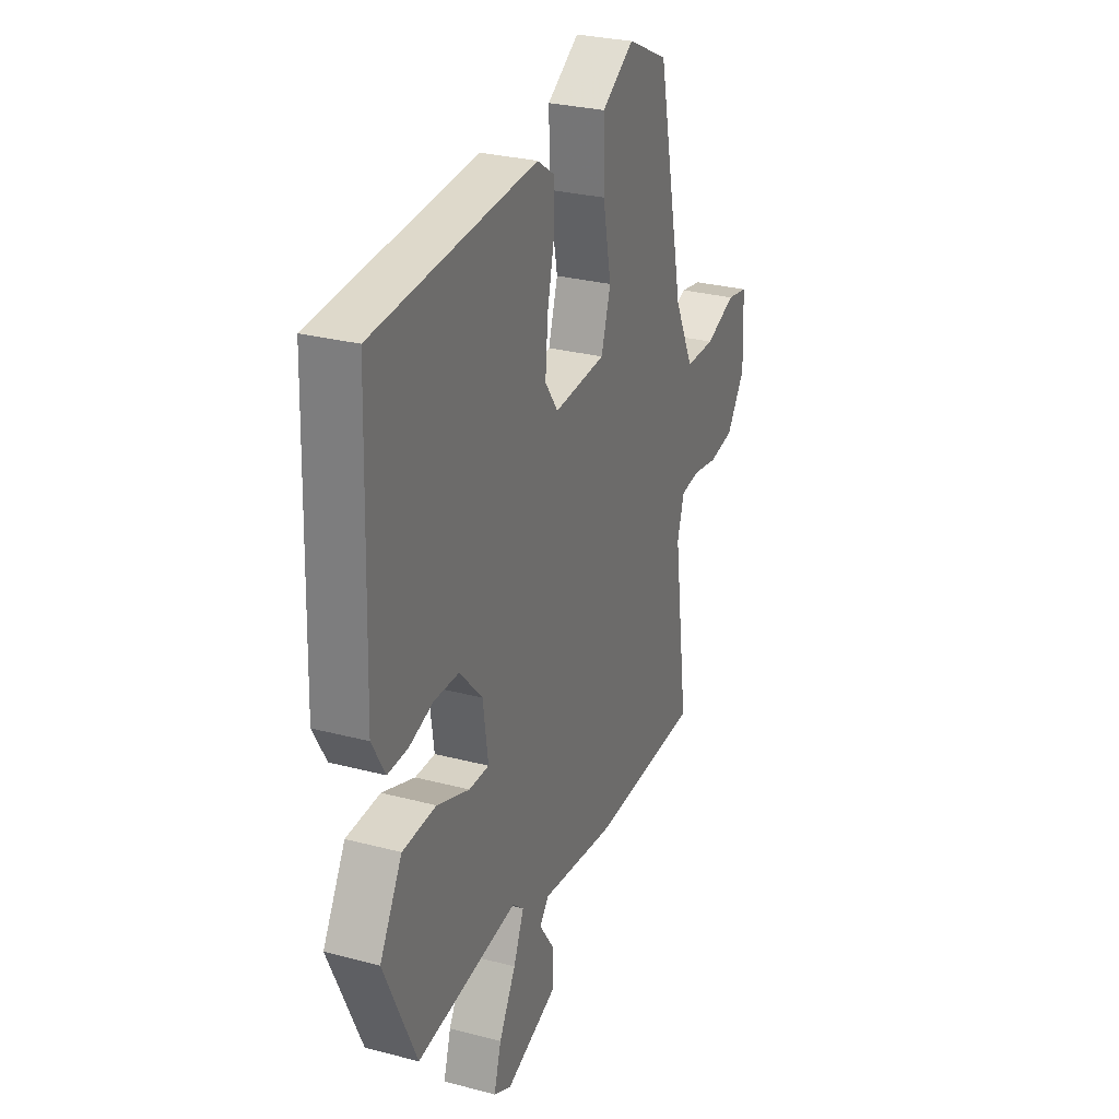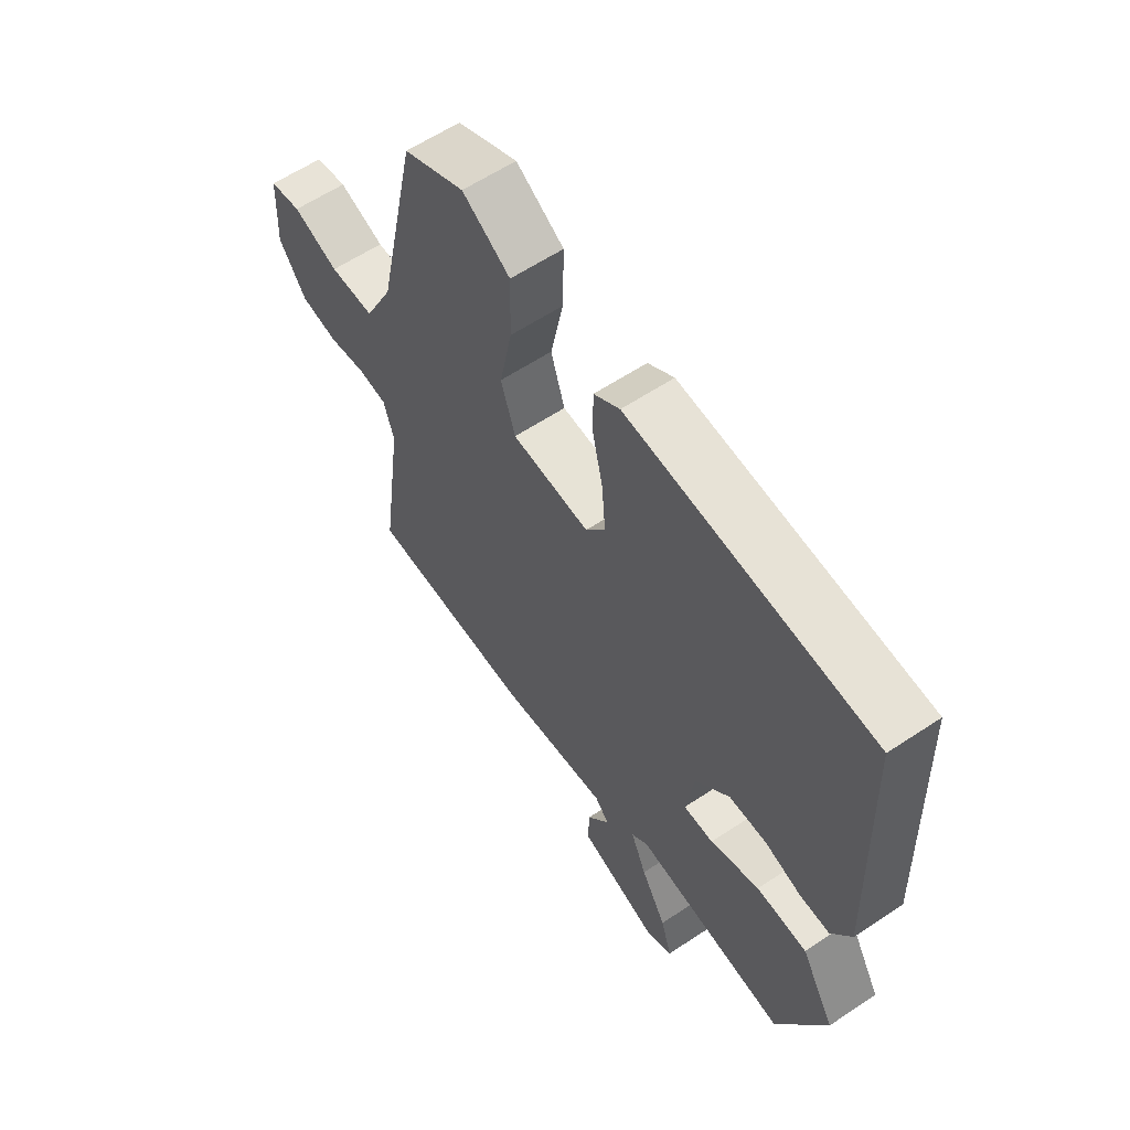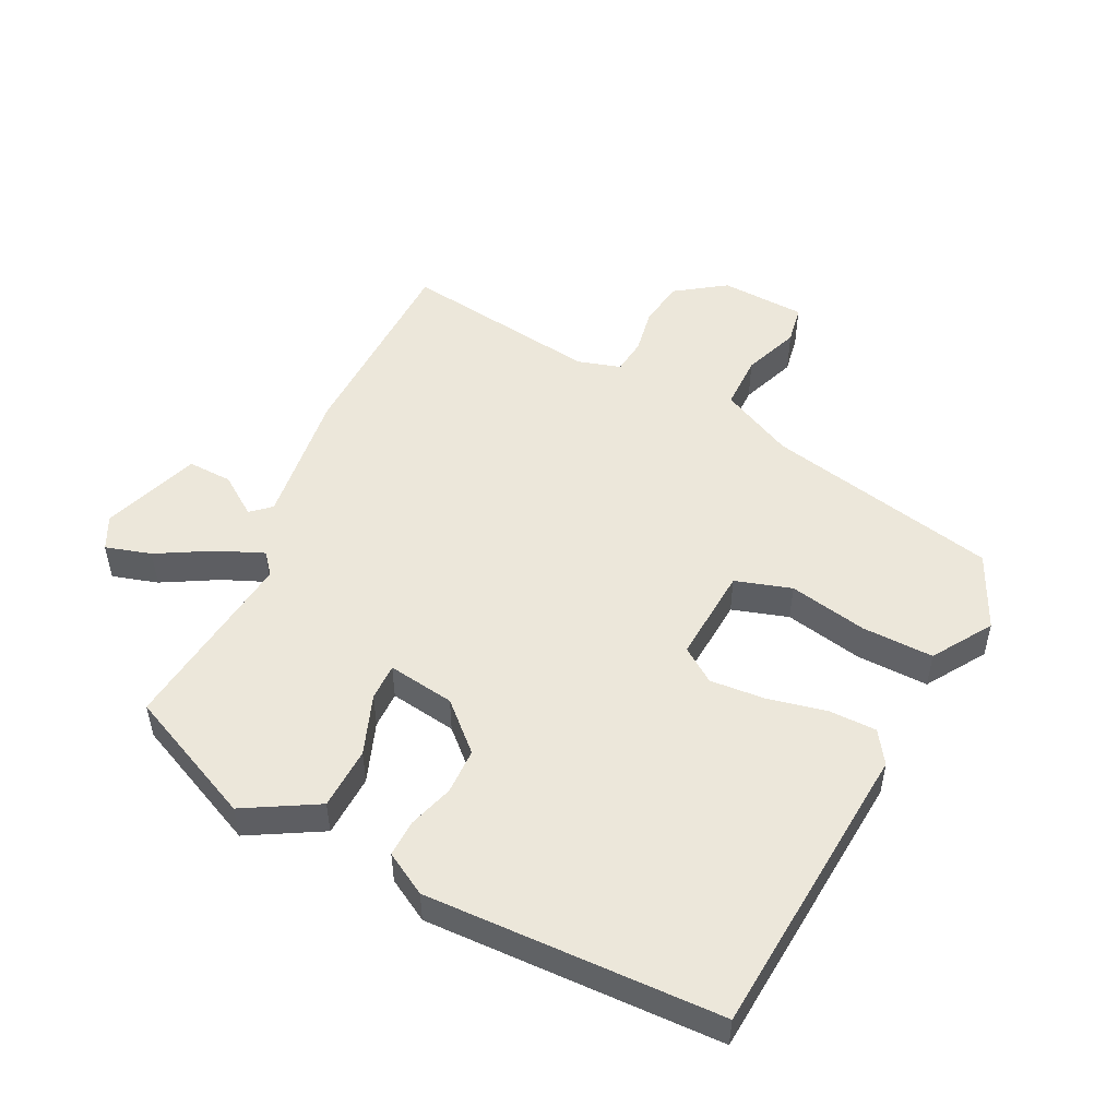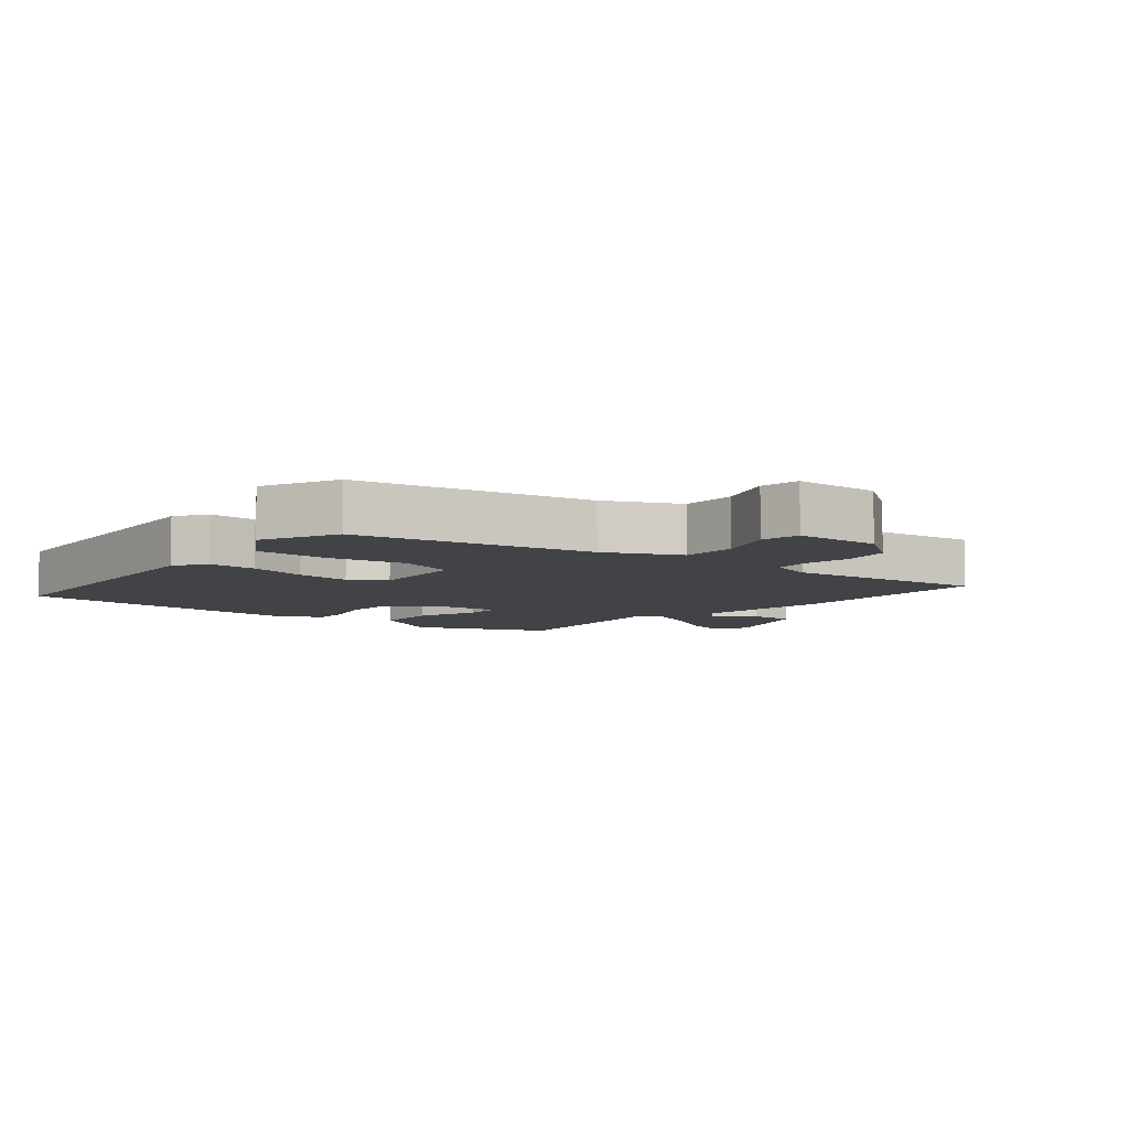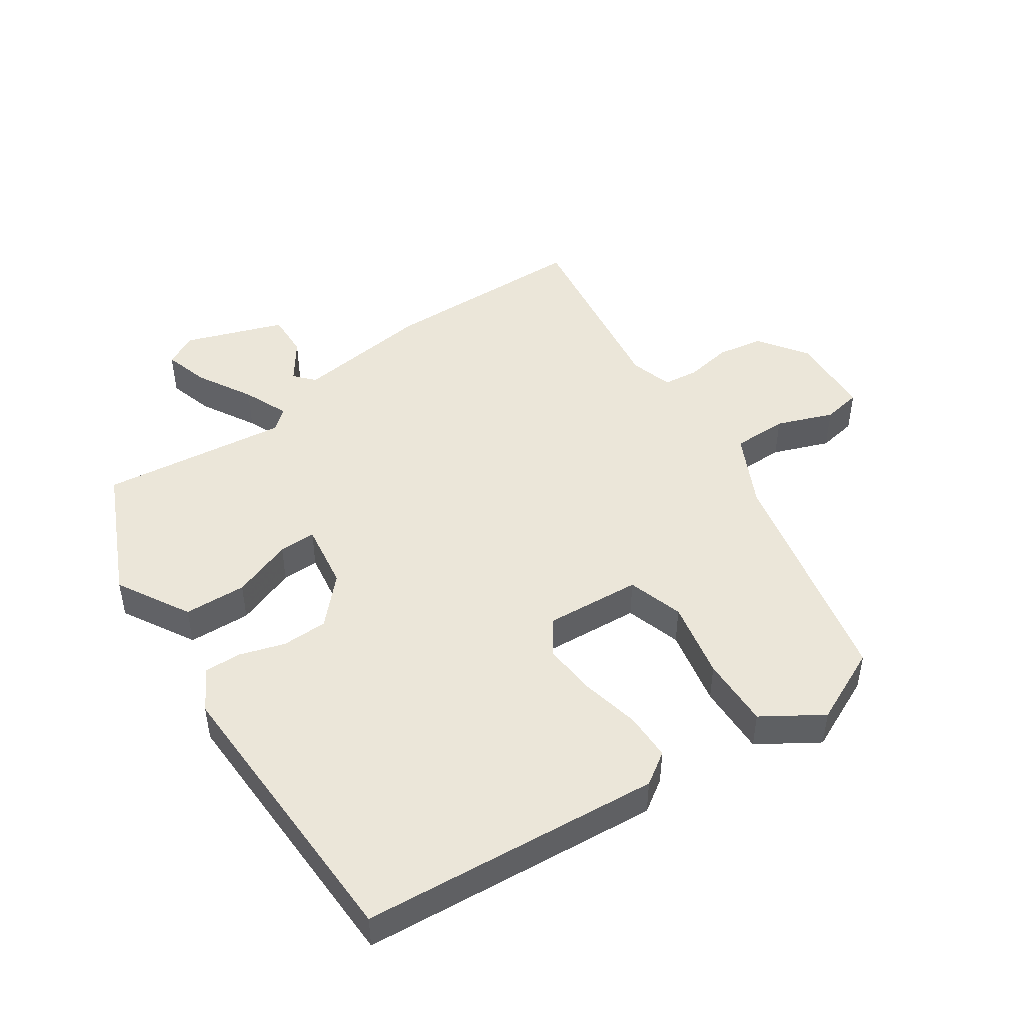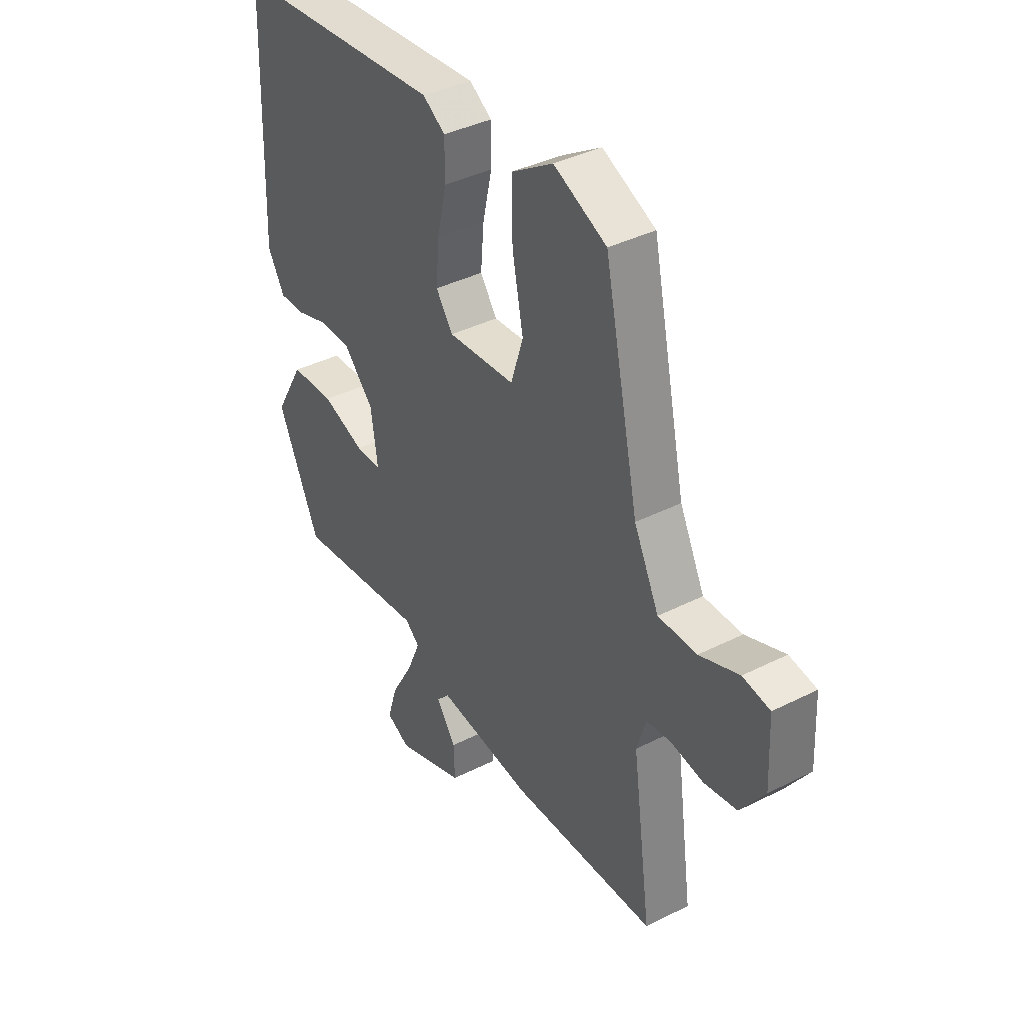
<metadata>
{"format":"obj","ext":"obj","renderer":"f3d","projection":"perspective","resolution":1024,"background":"white","views":[{"elev":28.4,"azim":-68.3,"up":"+Z"},{"elev":60.5,"azim":-124.2,"up":"+Z"},{"elev":50.7,"azim":-63.5,"up":"+Y"},{"elev":-7.3,"azim":50.1,"up":"+Y"},{"elev":47.2,"azim":-33.9,"up":"+Y"},{"elev":38.5,"azim":57.4,"up":"+Z"}]}
</metadata>
<code>
v 0.383 0.07 0.49
v 0.459 0.07 0.131
v 0.514 0.07 0.018
v 0.599 0.07 0.017
v 0.686 0.07 0.049
v 0.746 0.07 0.038
v 0.752 0.07 -0.093
v 0.699 0.07 -0.168
v 0.627 0.07 -0.179
v 0.556 0.07 -0.166
v 0.501 0.07 -0.172
v 0.481 0.07 -0.238
v 0.523 0.07 -0.544
v 0.204 0.07 -0.548
v -0.006 0.07 -0.52
v -0.033 0.07 -0.55
v 0.01 0.07 -0.612
v 0.012 0.07 -0.681
v -0.139 0.07 -0.733
v -0.19 0.07 -0.707
v -0.169 0.07 -0.637
v -0.121 0.07 -0.553
v -0.091 0.07 -0.483
v -0.123 0.07 -0.456
v -0.412 0.07 -0.488
v -0.504 0.07 -0.285
v -0.44 0.07 -0.174
v -0.344 0.07 -0.171
v -0.251 0.07 -0.206
v -0.194 0.07 -0.207
v -0.209 0.07 -0.104
v -0.274 0.07 -0.034
v -0.345 0.07 -0.032
v -0.414 0.07 -0.053
v -0.471 0.07 -0.054
v -0.508 0.07 0.011
v -0.493 0.07 0.463
v -0.032 0.07 0.496
v 0.017 0.07 0.463
v 0.017 0.07 0.389
v -0.003 0.07 0.299
v -0.01 0.07 0.215
v 0.027 0.07 0.162
v 0.175 0.07 0.171
v 0.202 0.07 0.257
v 0.178 0.07 0.378
v 0.176 0.07 0.488
v 0.267 0.07 0.545
v 0.383 0 0.49
v 0.459 0 0.131
v 0.514 0 0.018
v 0.599 0 0.017
v 0.686 0 0.049
v 0.746 0 0.038
v 0.752 0 -0.093
v 0.699 0 -0.168
v 0.627 0 -0.179
v 0.556 0 -0.166
v 0.501 0 -0.172
v 0.481 0 -0.238
v 0.523 0 -0.544
v 0.204 0 -0.548
v -0.006 0 -0.52
v -0.033 0 -0.55
v 0.01 0 -0.612
v 0.012 0 -0.681
v -0.139 0 -0.733
v -0.19 0 -0.707
v -0.169 0 -0.637
v -0.121 0 -0.553
v -0.091 0 -0.483
v -0.123 0 -0.456
v -0.412 0 -0.488
v -0.504 0 -0.285
v -0.44 0 -0.174
v -0.344 0 -0.171
v -0.251 0 -0.206
v -0.194 0 -0.207
v -0.209 0 -0.104
v -0.274 0 -0.034
v -0.345 0 -0.032
v -0.414 0 -0.053
v -0.471 0 -0.054
v -0.508 0 0.011
v -0.493 0 0.463
v -0.032 0 0.496
v 0.017 0 0.463
v 0.017 0 0.389
v -0.003 0 0.299
v -0.01 0 0.215
v 0.027 0 0.162
v 0.175 0 0.171
v 0.202 0 0.257
v 0.178 0 0.378
v 0.176 0 0.488
v 0.267 0 0.545
f 45 46 47 48
f 45 48 1 2
f 44 45 2 3
f 43 44 3
f 38 39 40 41
f 38 41 42
f 37 38 42
f 36 37 42 43
f 33 34 35 36
f 32 33 36 43
f 26 27 28 29
f 24 25 26 29
f 23 24 29 30
f 19 20 21 22
f 19 22 23
f 16 17 18 19
f 16 19 23
f 15 16 23 30
f 12 13 14 15
f 11 12 15 30
f 7 8 9 10
f 4 5 6 7
f 3 4 7 10
f 31 32 43 3
f 11 30 31
f 3 10 11 31
f 96 95 94 93
f 50 49 96 93
f 51 50 93 92
f 51 92 91
f 89 88 87 86
f 90 89 86
f 90 86 85
f 91 90 85 84
f 84 83 82 81
f 91 84 81 80
f 77 76 75 74
f 77 74 73 72
f 78 77 72 71
f 70 69 68 67
f 71 70 67
f 67 66 65 64
f 71 67 64
f 78 71 64 63
f 63 62 61 60
f 78 63 60 59
f 58 57 56 55
f 55 54 53 52
f 58 55 52 51
f 51 91 80 79
f 79 78 59
f 79 59 58 51
f 1 49 50 2
f 2 50 51 3
f 3 51 52 4
f 4 52 53 5
f 5 53 54 6
f 6 54 55 7
f 7 55 56 8
f 8 56 57 9
f 9 57 58 10
f 10 58 59 11
f 11 59 60 12
f 12 60 61 13
f 13 61 62 14
f 14 62 63 15
f 15 63 64 16
f 16 64 65 17
f 17 65 66 18
f 18 66 67 19
f 19 67 68 20
f 20 68 69 21
f 21 69 70 22
f 22 70 71 23
f 23 71 72 24
f 24 72 73 25
f 25 73 74 26
f 26 74 75 27
f 27 75 76 28
f 28 76 77 29
f 29 77 78 30
f 30 78 79 31
f 31 79 80 32
f 32 80 81 33
f 33 81 82 34
f 34 82 83 35
f 35 83 84 36
f 36 84 85 37
f 37 85 86 38
f 38 86 87 39
f 39 87 88 40
f 40 88 89 41
f 41 89 90 42
f 42 90 91 43
f 43 91 92 44
f 44 92 93 45
f 45 93 94 46
f 46 94 95 47
f 47 95 96 48
f 48 96 49 1

</code>
